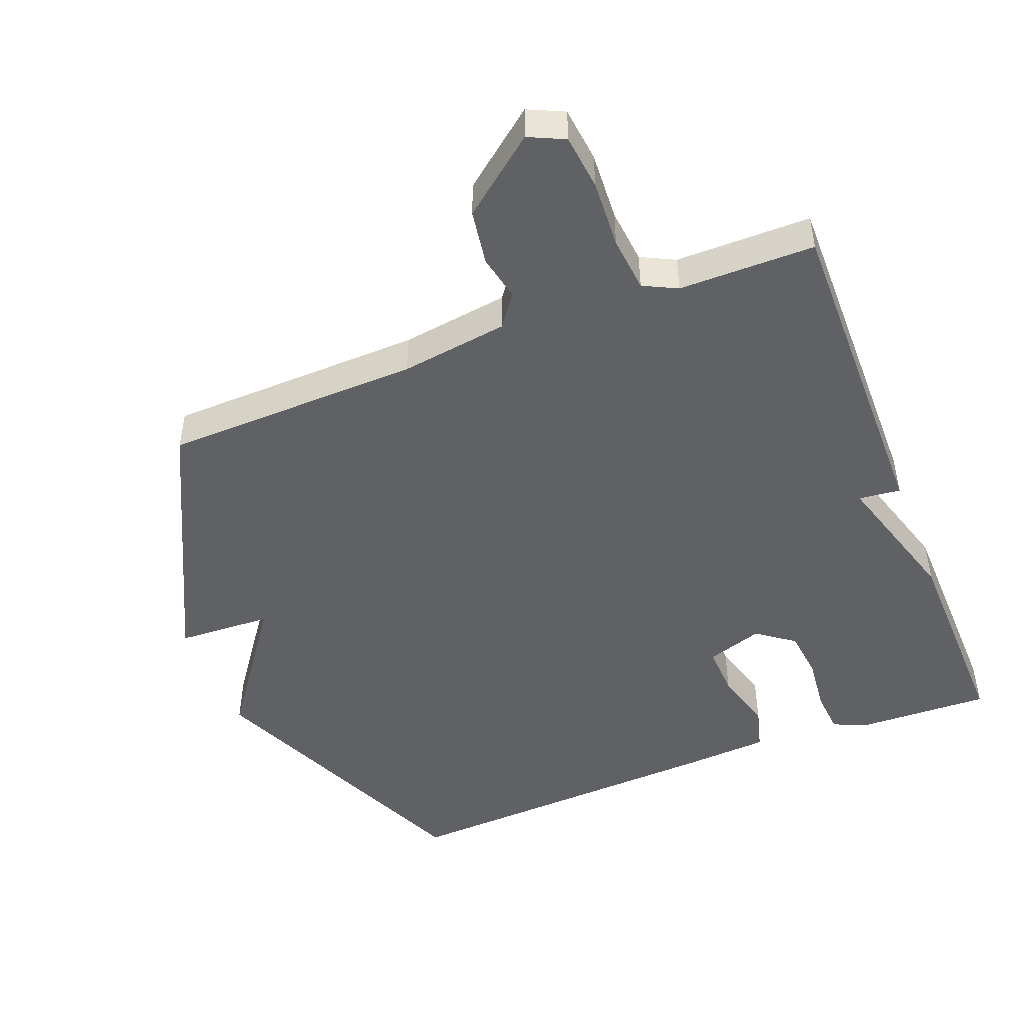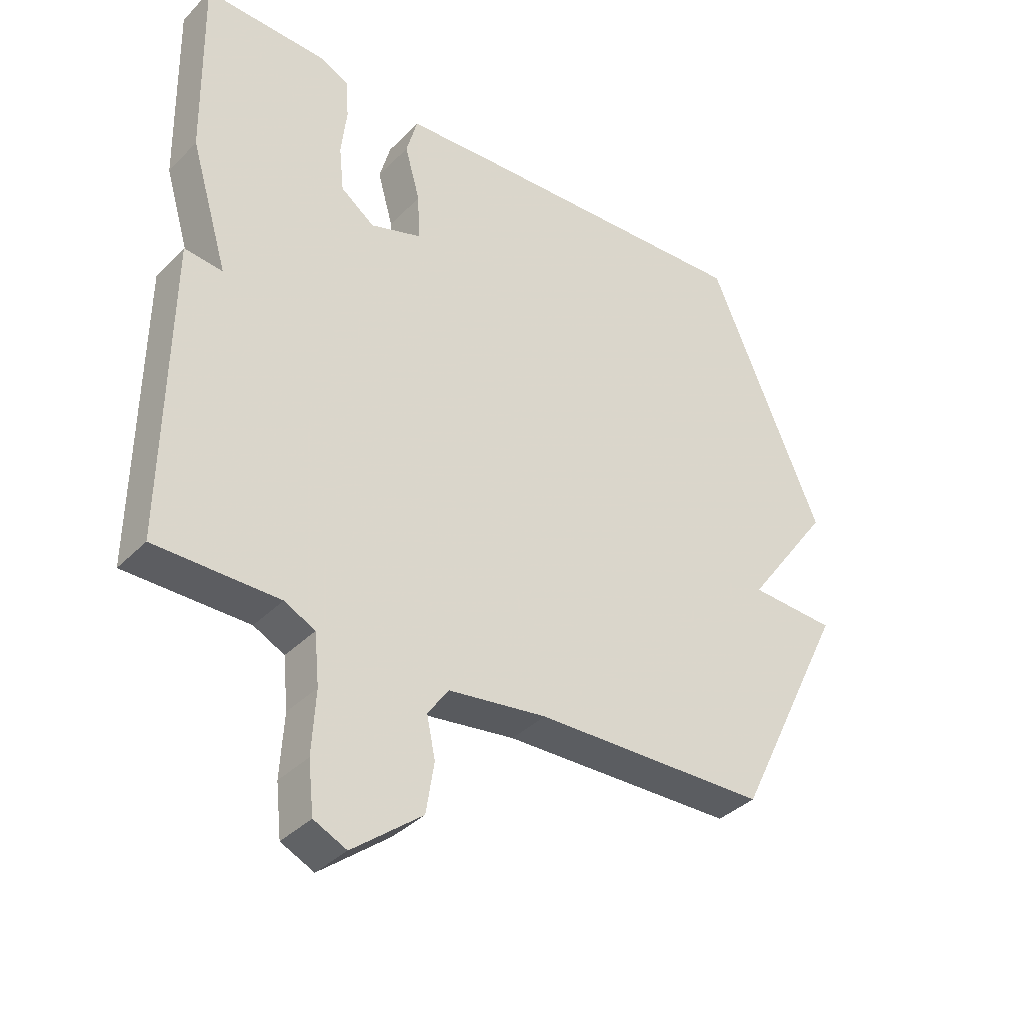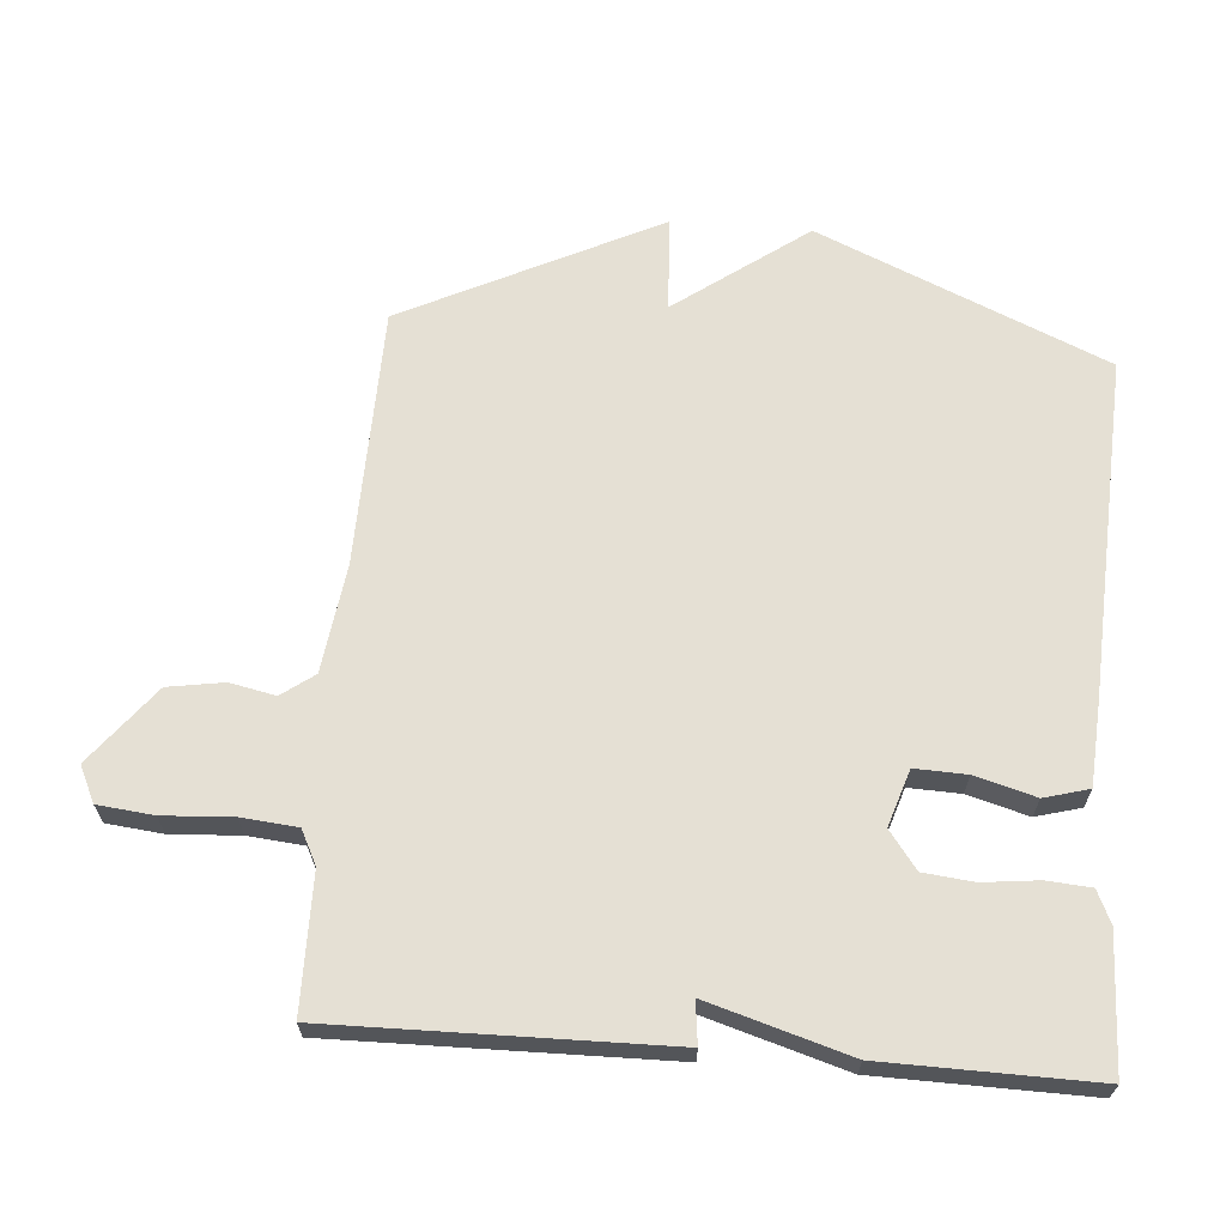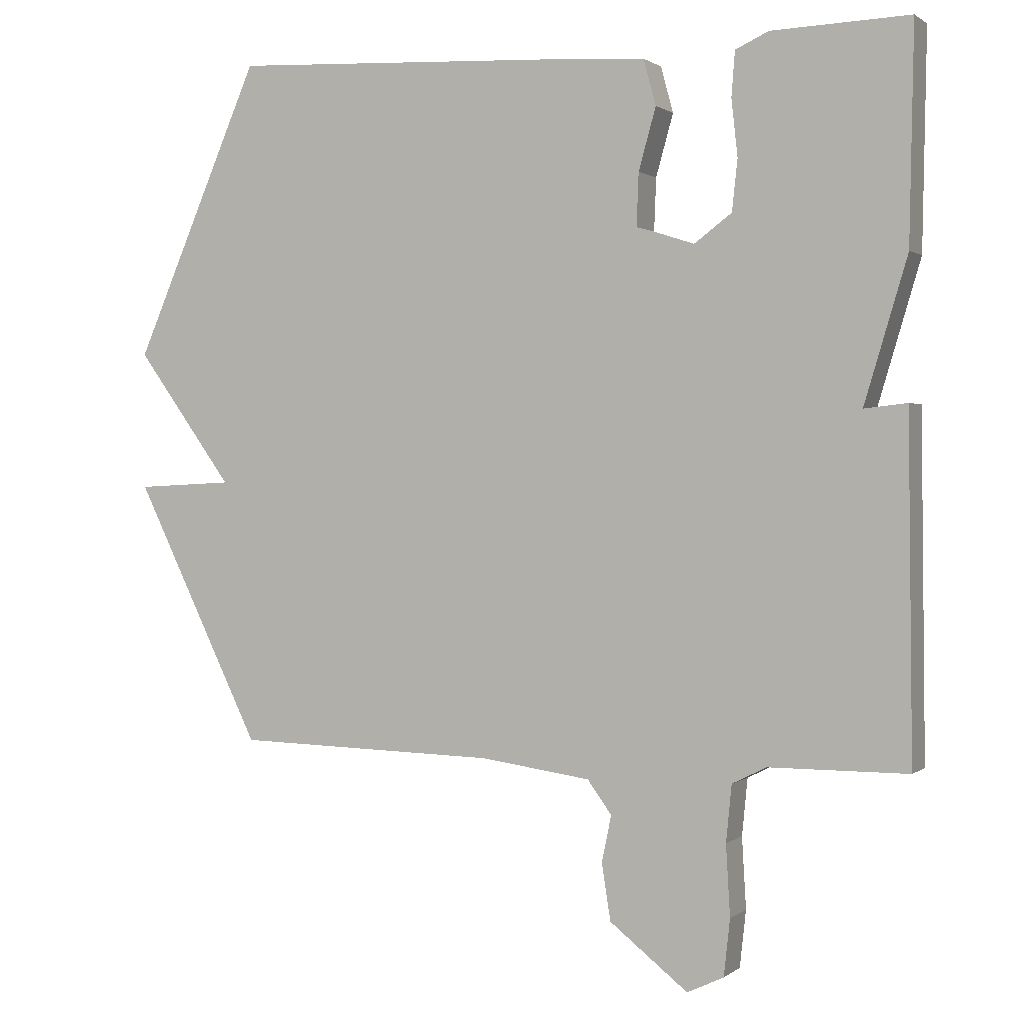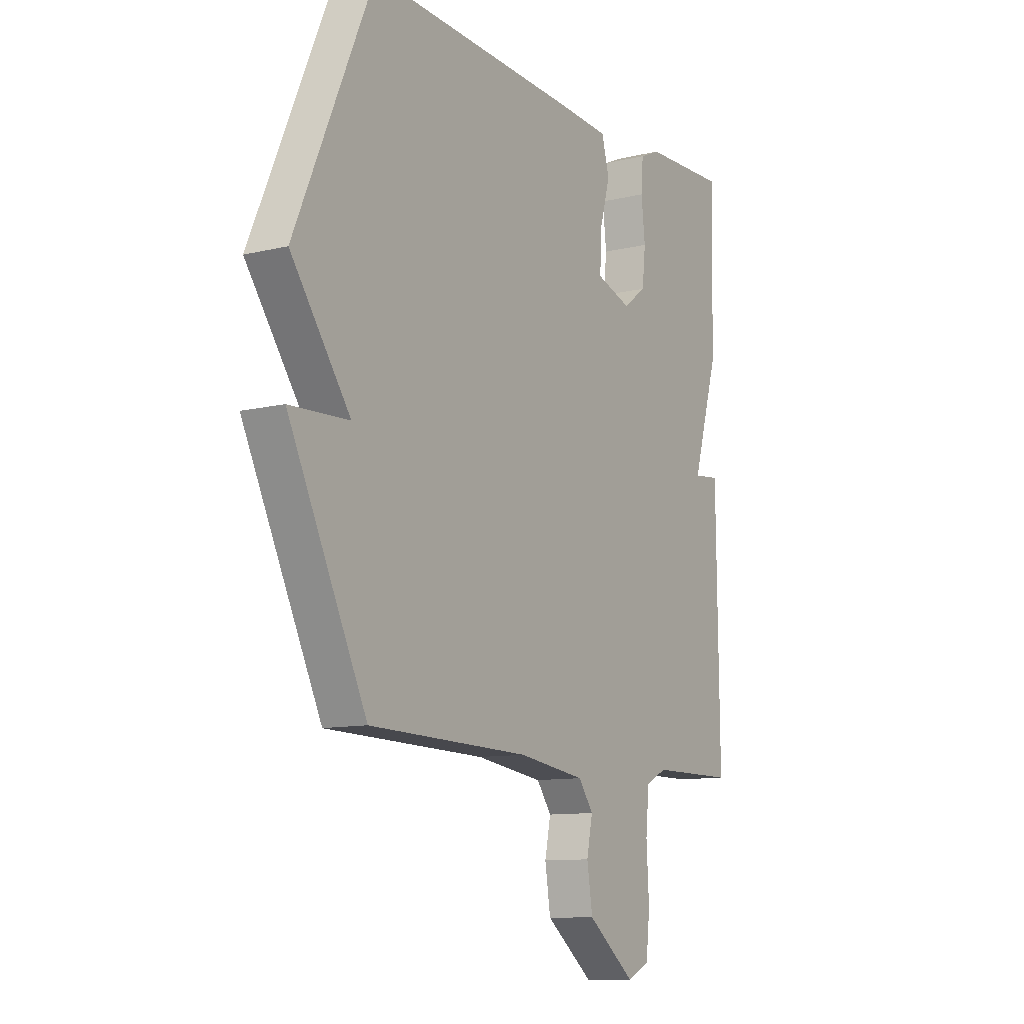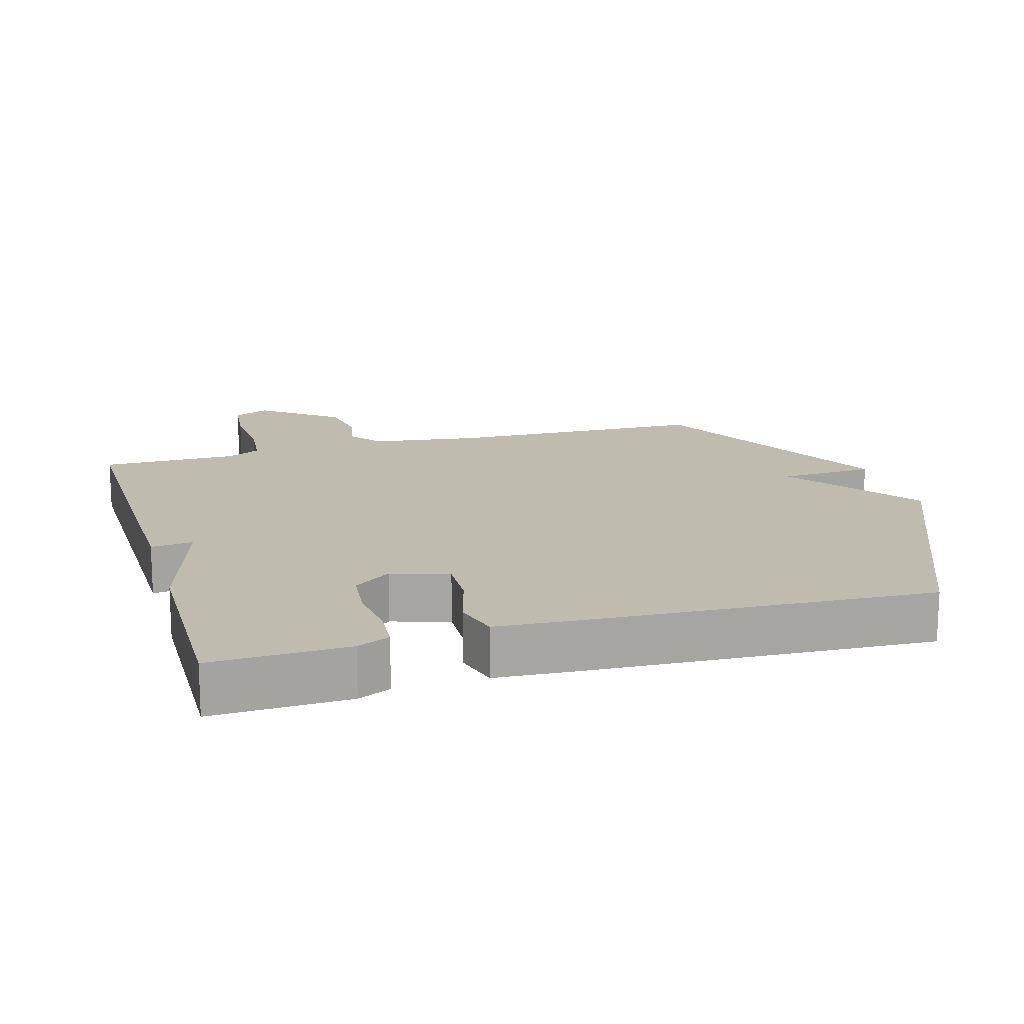
<metadata>
{"format":"obj","ext":"obj","renderer":"f3d","projection":"perspective","resolution":1024,"background":"white","views":[{"elev":-47.8,"azim":-158.5,"up":"+Y"},{"elev":-37.0,"azim":-38.2,"up":"+Z"},{"elev":65.6,"azim":-85.6,"up":"+Y"},{"elev":1.0,"azim":-156.4,"up":"+Z"},{"elev":-10.7,"azim":121.1,"up":"+Z"},{"elev":15.9,"azim":-16.3,"up":"+Y"}]}
</metadata>
<code>
v -0.5 0.07 0.5
v -0.301 0.07 0.493
v -0.253 0.07 0.471
v -0.248 0.07 0.406
v -0.257 0.07 0.325
v -0.249 0.07 0.251
v -0.194 0.07 0.21
v -0.111 0.07 0.237
v -0.114 0.07 0.313
v -0.139 0.07 0.402
v -0.121 0.07 0.468
v 0.004 0.07 0.476
v 0.5 0.07 0.5
v 0.684 0.07 0.076
v 0.544 0.07 -0.117
v 0.684 0.07 -0.124
v 0.5 0.07 -0.5
v 0.12 0.07 -0.509
v -0.039 0.07 -0.531
v -0.074 0.07 -0.579
v -0.06 0.07 -0.646
v -0.073 0.07 -0.728
v -0.186 0.07 -0.817
v -0.239 0.07 -0.792
v -0.248 0.07 -0.71
v -0.242 0.07 -0.608
v -0.25 0.07 -0.526
v -0.3 0.07 -0.501
v -0.5 0.07 -0.5
v -0.494 0.07 -0.01
v -0.432 0.07 -0.017
v -0.494 0.07 0.19
v -0.5 0 0.5
v -0.301 0 0.493
v -0.253 0 0.471
v -0.248 0 0.406
v -0.257 0 0.325
v -0.249 0 0.251
v -0.194 0 0.21
v -0.111 0 0.237
v -0.114 0 0.313
v -0.139 0 0.402
v -0.121 0 0.468
v 0.004 0 0.476
v 0.5 0 0.5
v 0.684 0 0.076
v 0.544 0 -0.117
v 0.684 0 -0.124
v 0.5 0 -0.5
v 0.12 0 -0.509
v -0.039 0 -0.531
v -0.074 0 -0.579
v -0.06 0 -0.646
v -0.073 0 -0.728
v -0.186 0 -0.817
v -0.239 0 -0.792
v -0.248 0 -0.71
v -0.242 0 -0.608
v -0.25 0 -0.526
v -0.3 0 -0.501
v -0.5 0 -0.5
v -0.494 0 -0.01
v -0.432 0 -0.017
v -0.494 0 0.19
f 3 4 5
f 2 3 5
f 1 2 5
f 32 1 5
f 31 32 5
f 28 29 30 31
f 31 5 6
f 28 31 6
f 27 28 6
f 26 27 6 7
f 24 25 26
f 23 24 26
f 22 23 26
f 21 22 26
f 20 21 26
f 26 7 8
f 20 26 8
f 19 20 8
f 18 19 8 9
f 15 16 17 18
f 14 15 18
f 13 14 18
f 12 13 18
f 11 12 18
f 10 11 18
f 9 10 18
f 37 36 35
f 37 35 34
f 37 34 33
f 37 33 64
f 37 64 63
f 63 62 61 60
f 38 37 63
f 38 63 60
f 38 60 59
f 39 38 59 58
f 58 57 56
f 58 56 55
f 58 55 54
f 58 54 53
f 58 53 52
f 40 39 58
f 40 58 52
f 40 52 51
f 41 40 51 50
f 50 49 48 47
f 50 47 46
f 50 46 45
f 50 45 44
f 50 44 43
f 50 43 42
f 50 42 41
f 1 33 34 2
f 2 34 35 3
f 3 35 36 4
f 4 36 37 5
f 5 37 38 6
f 6 38 39 7
f 7 39 40 8
f 8 40 41 9
f 9 41 42 10
f 10 42 43 11
f 11 43 44 12
f 12 44 45 13
f 13 45 46 14
f 14 46 47 15
f 15 47 48 16
f 16 48 49 17
f 17 49 50 18
f 18 50 51 19
f 19 51 52 20
f 20 52 53 21
f 21 53 54 22
f 22 54 55 23
f 23 55 56 24
f 24 56 57 25
f 25 57 58 26
f 26 58 59 27
f 27 59 60 28
f 28 60 61 29
f 29 61 62 30
f 30 62 63 31
f 31 63 64 32
f 32 64 33 1

</code>
